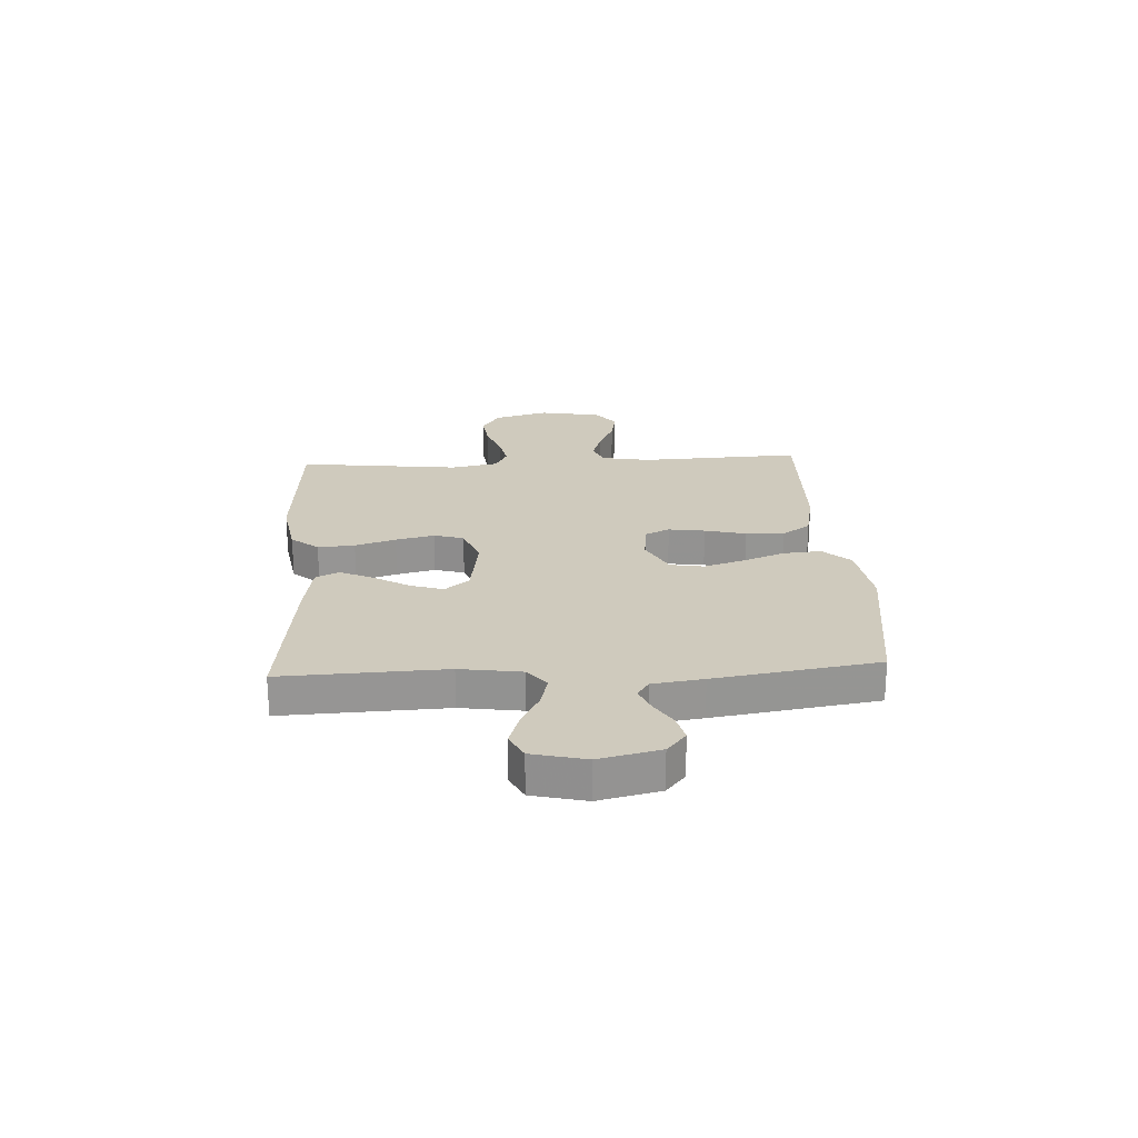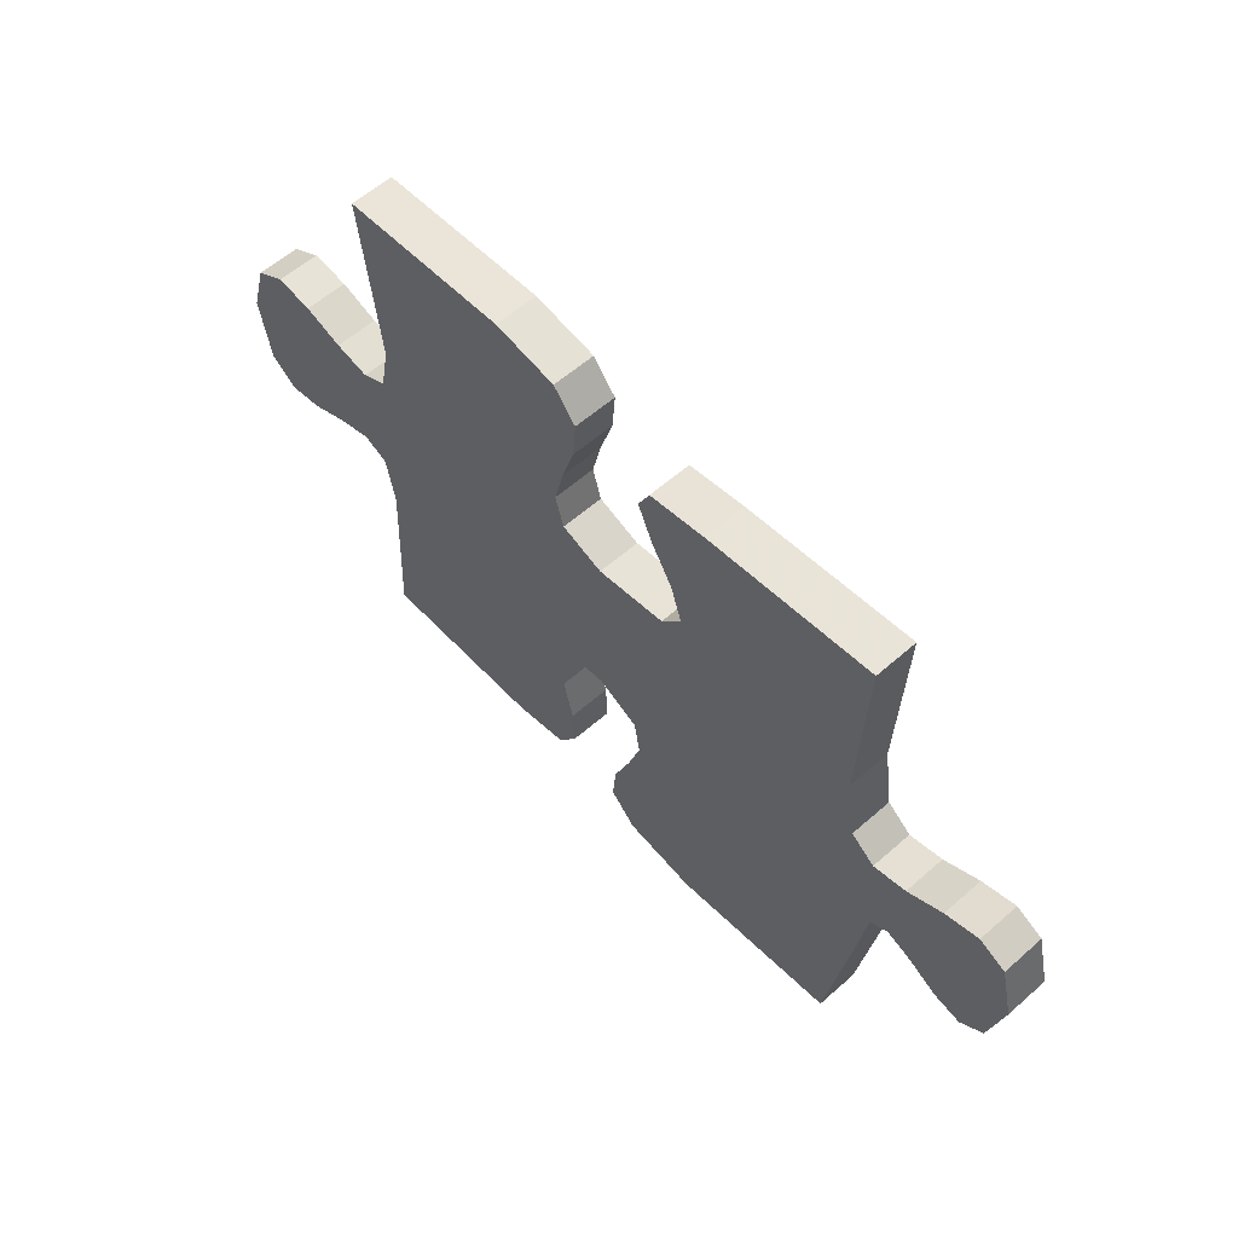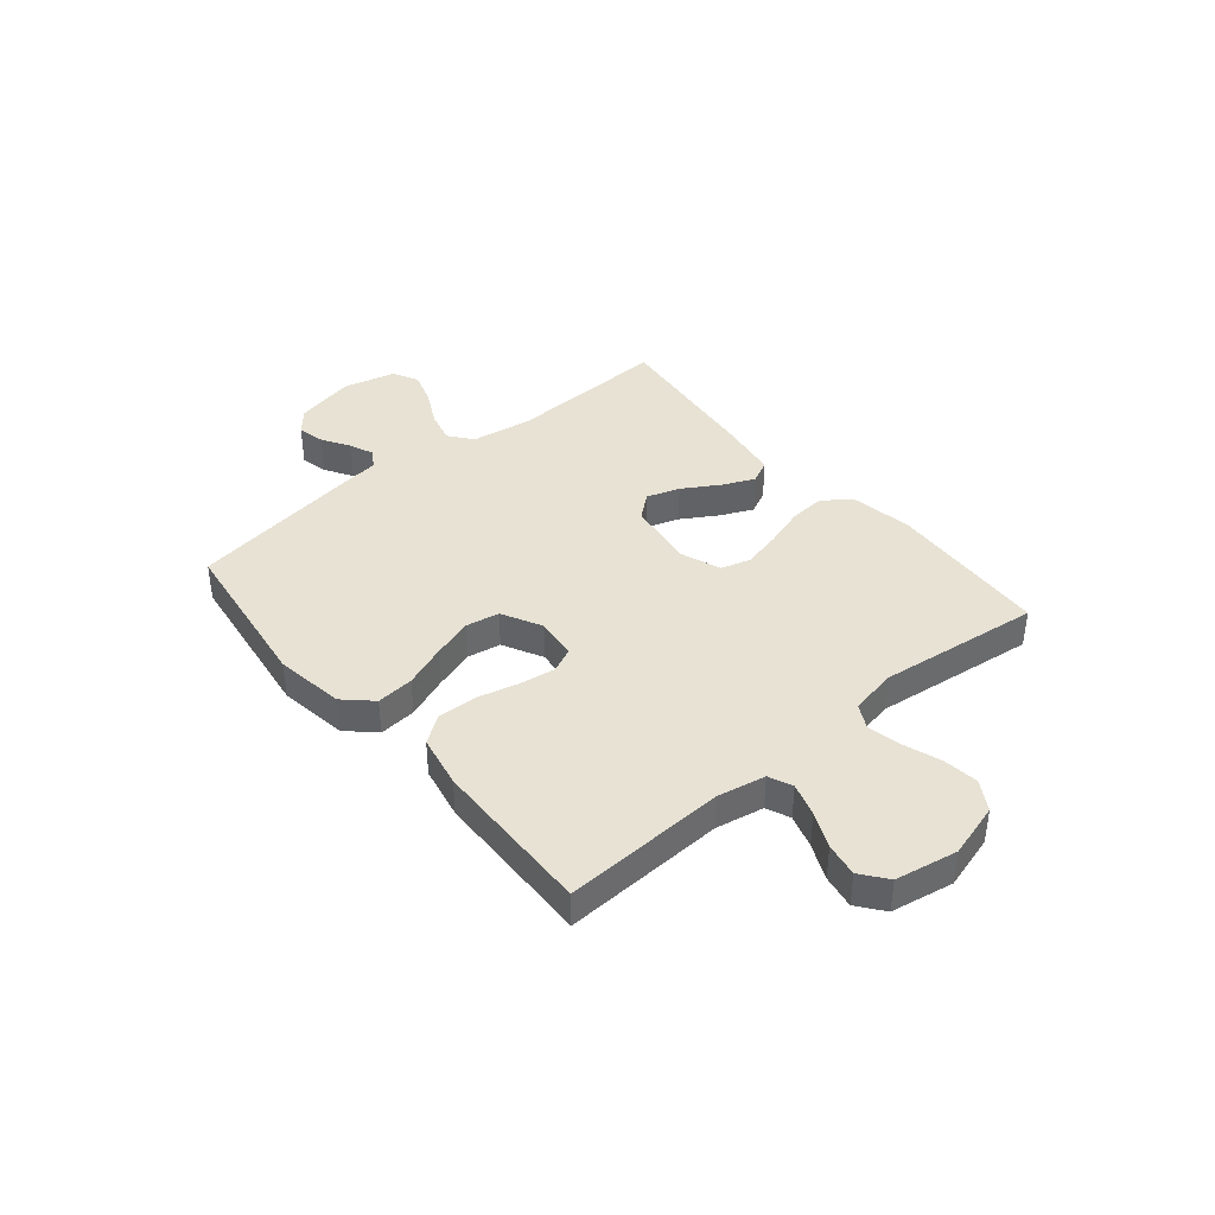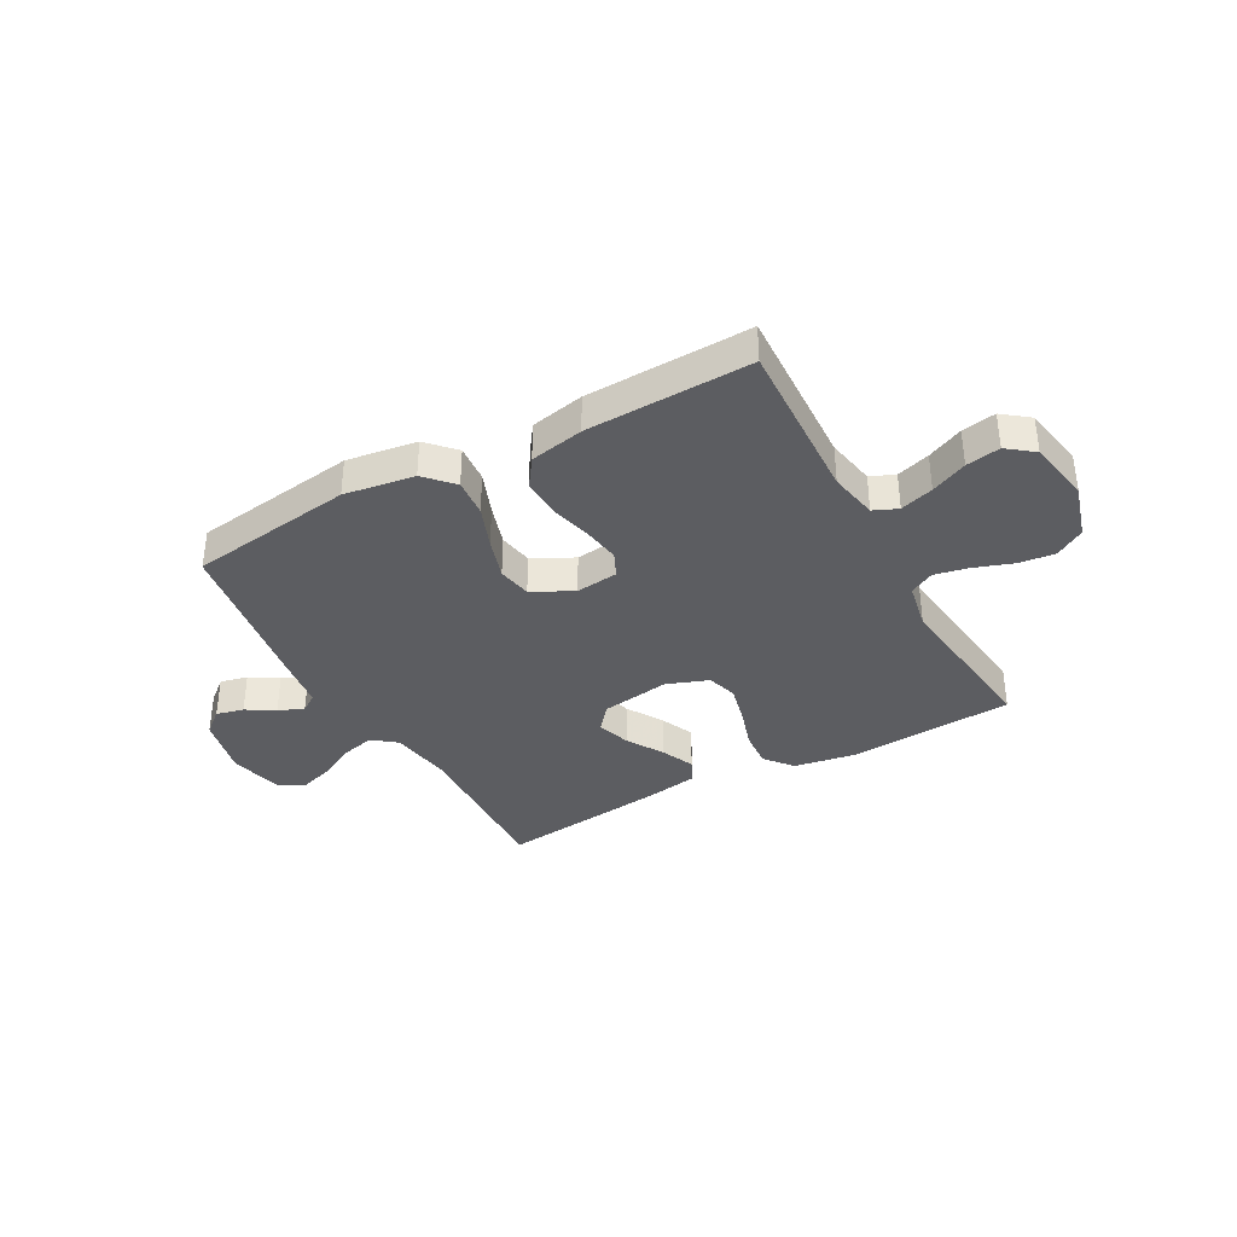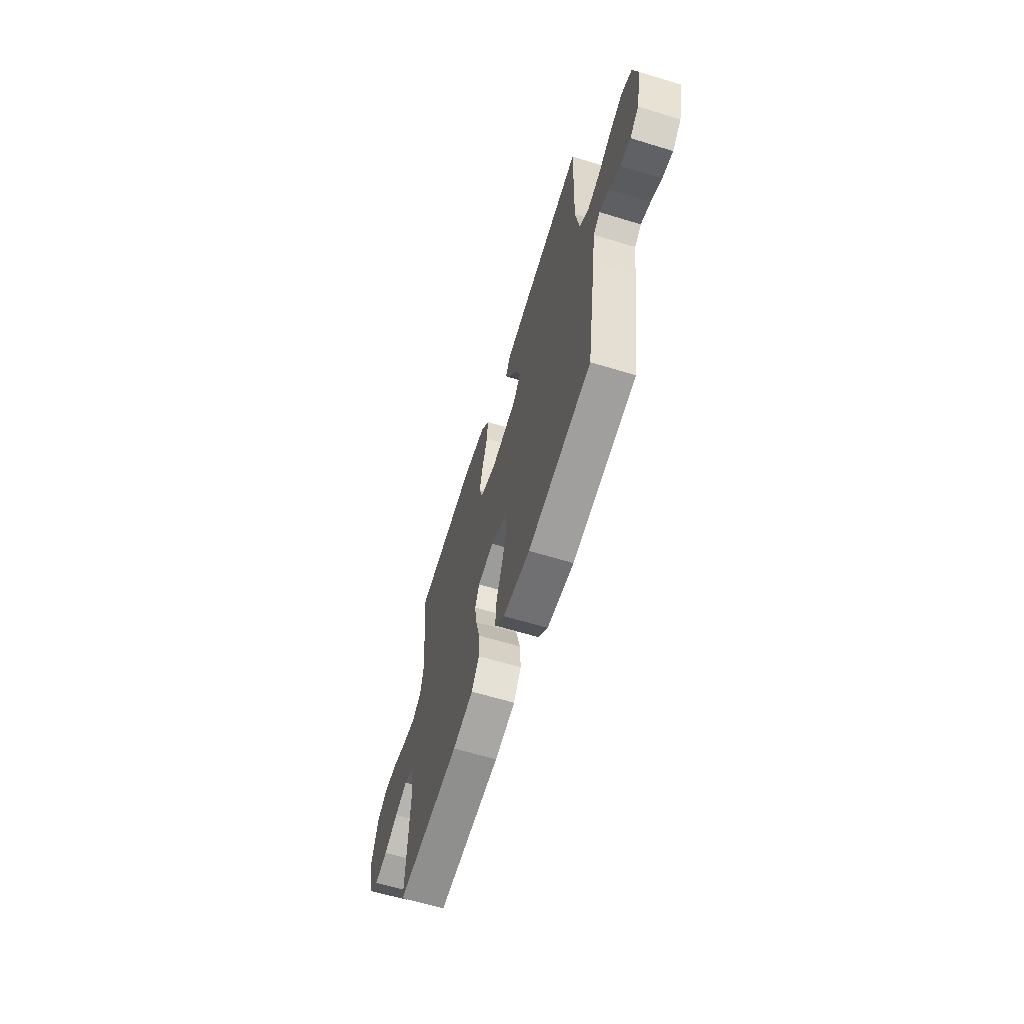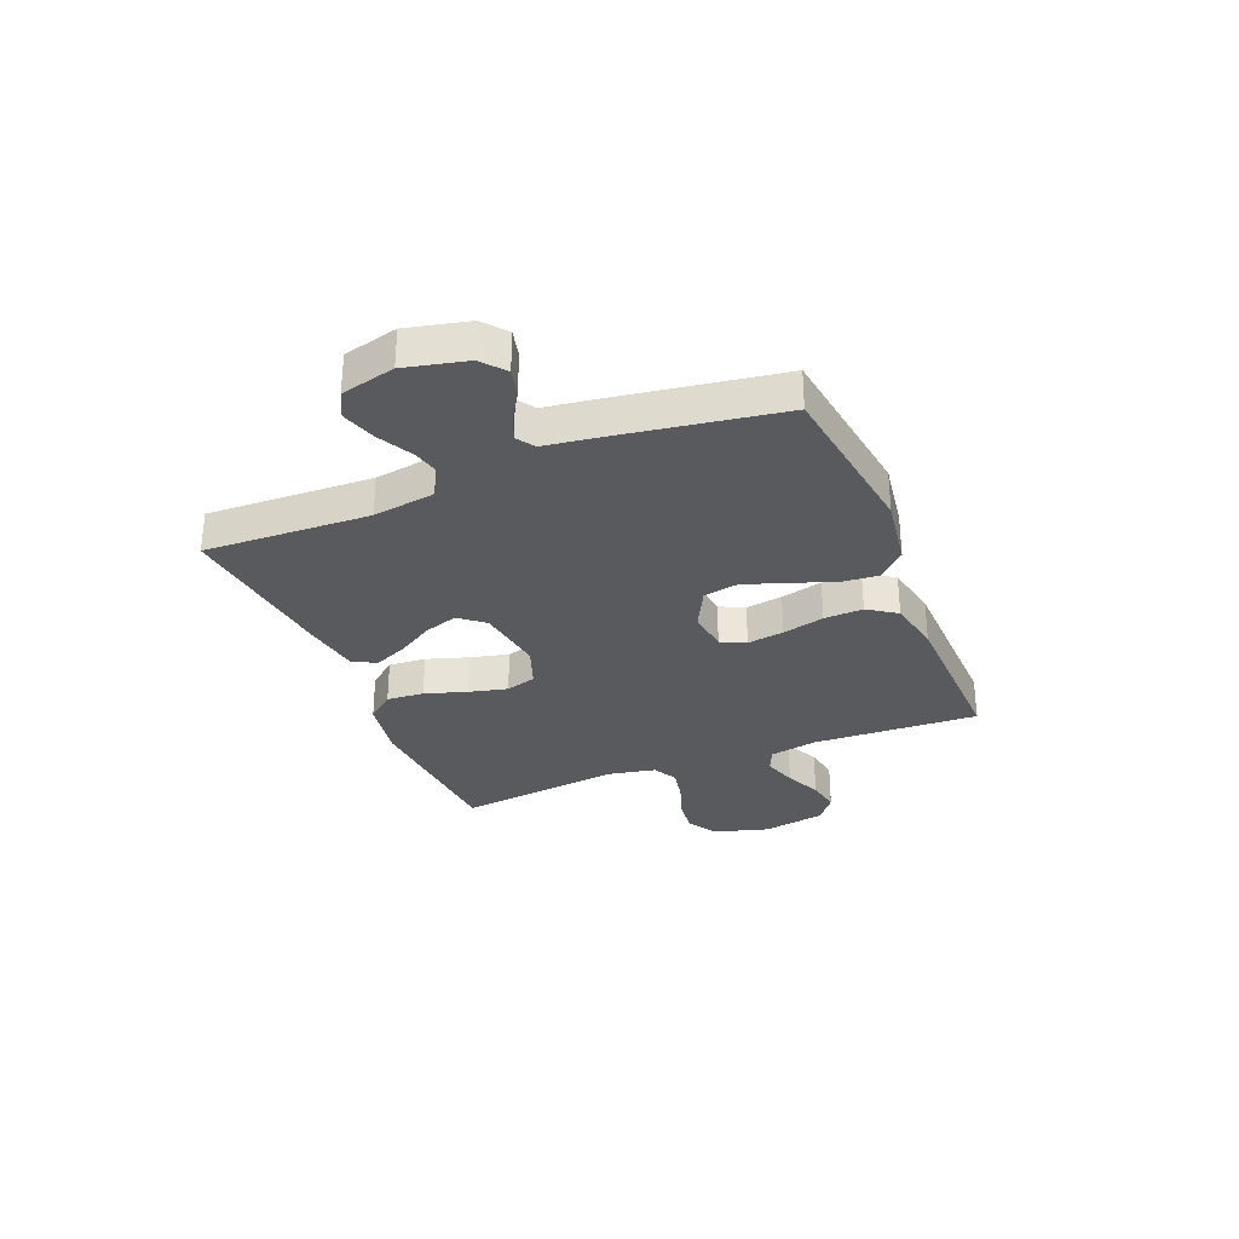
<metadata>
{"format":"obj","ext":"obj","renderer":"f3d","projection":"perspective","resolution":1024,"background":"white","views":[{"elev":22.8,"azim":86.8,"up":"+Y"},{"elev":58.5,"azim":47.8,"up":"+Z"},{"elev":39.9,"azim":-129.9,"up":"+Y"},{"elev":-36.6,"azim":-151.2,"up":"+Y"},{"elev":-63.4,"azim":72.9,"up":"+Z"},{"elev":-30.8,"azim":112.1,"up":"+Y"}]}
</metadata>
<code>
v -0.5 0.07 0.5
v -0.2 0.07 0.52
v -0.087 0.07 0.501
v -0.046 0.07 0.451
v -0.051 0.07 0.383
v -0.075 0.07 0.308
v -0.092 0.07 0.237
v -0.076 0.07 0.182
v 0 0.07 0.154
v 0.126 0.07 0.173
v 0.163 0.07 0.218
v 0.143 0.07 0.279
v 0.103 0.07 0.345
v 0.076 0.07 0.405
v 0.097 0.07 0.448
v 0.2 0.07 0.465
v 0.5 0.07 0.5
v 0.488 0.07 0.2
v 0.505 0.07 0.087
v 0.548 0.07 0.053
v 0.608 0.07 0.068
v 0.673 0.07 0.102
v 0.735 0.07 0.122
v 0.783 0.07 0.098
v 0.807 0.07 0
v 0.781 0.07 -0.112
v 0.739 0.07 -0.147
v 0.689 0.07 -0.135
v 0.638 0.07 -0.104
v 0.592 0.07 -0.085
v 0.56 0.07 -0.107
v 0.547 0.07 -0.2
v 0.5 0.07 -0.5
v 0.2 0.07 -0.542
v 0.072 0.07 -0.523
v 0.025 0.07 -0.473
v 0.031 0.07 -0.404
v 0.061 0.07 -0.326
v 0.085 0.07 -0.251
v 0.074 0.07 -0.189
v 0 0.07 -0.151
v -0.077 0.07 -0.16
v -0.098 0.07 -0.205
v -0.088 0.07 -0.272
v -0.069 0.07 -0.348
v -0.066 0.07 -0.419
v -0.102 0.07 -0.471
v -0.2 0.07 -0.491
v -0.5 0.07 -0.5
v -0.487 0.07 -0.2
v -0.504 0.07 -0.111
v -0.548 0.07 -0.092
v -0.609 0.07 -0.111
v -0.675 0.07 -0.141
v -0.737 0.07 -0.152
v -0.785 0.07 -0.115
v -0.806 0.07 0
v -0.777 0.07 0.101
v -0.723 0.07 0.134
v -0.657 0.07 0.126
v -0.588 0.07 0.102
v -0.526 0.07 0.089
v -0.481 0.07 0.113
v -0.464 0.07 0.2
v -0.5 0 0.5
v -0.2 0 0.52
v -0.087 0 0.501
v -0.046 0 0.451
v -0.051 0 0.383
v -0.075 0 0.308
v -0.092 0 0.237
v -0.076 0 0.182
v 0 0 0.154
v 0.126 0 0.173
v 0.163 0 0.218
v 0.143 0 0.279
v 0.103 0 0.345
v 0.076 0 0.405
v 0.097 0 0.448
v 0.2 0 0.465
v 0.5 0 0.5
v 0.488 0 0.2
v 0.505 0 0.087
v 0.548 0 0.053
v 0.608 0 0.068
v 0.673 0 0.102
v 0.735 0 0.122
v 0.783 0 0.098
v 0.807 0 0
v 0.781 0 -0.112
v 0.739 0 -0.147
v 0.689 0 -0.135
v 0.638 0 -0.104
v 0.592 0 -0.085
v 0.56 0 -0.107
v 0.547 0 -0.2
v 0.5 0 -0.5
v 0.2 0 -0.542
v 0.072 0 -0.523
v 0.025 0 -0.473
v 0.031 0 -0.404
v 0.061 0 -0.326
v 0.085 0 -0.251
v 0.074 0 -0.189
v 0 0 -0.151
v -0.077 0 -0.16
v -0.098 0 -0.205
v -0.088 0 -0.272
v -0.069 0 -0.348
v -0.066 0 -0.419
v -0.102 0 -0.471
v -0.2 0 -0.491
v -0.5 0 -0.5
v -0.487 0 -0.2
v -0.504 0 -0.111
v -0.548 0 -0.092
v -0.609 0 -0.111
v -0.675 0 -0.141
v -0.737 0 -0.152
v -0.785 0 -0.115
v -0.806 0 0
v -0.777 0 0.101
v -0.723 0 0.134
v -0.657 0 0.126
v -0.588 0 0.102
v -0.526 0 0.089
v -0.481 0 0.113
v -0.464 0 0.2
f 59 60 61
f 58 59 61
f 57 58 61
f 56 57 61
f 55 56 61
f 54 55 61
f 53 54 61
f 52 53 61 62
f 51 52 62 63
f 48 49 50
f 47 48 50
f 46 47 50
f 45 46 50
f 44 45 50
f 51 63 64
f 50 51 64
f 44 50 64
f 43 44 64
f 36 37 38
f 35 36 38
f 34 35 38
f 33 34 38
f 32 33 38
f 31 32 38
f 30 31 38 39
f 27 28 29
f 26 27 29
f 25 26 29
f 24 25 29
f 23 24 29
f 22 23 29
f 21 22 29
f 20 21 29 30
f 30 39 40
f 20 30 40
f 19 20 40
f 16 17 18
f 15 16 18
f 14 15 18
f 13 14 18
f 12 13 18
f 11 12 18 19
f 4 5 6
f 3 4 6
f 2 3 6
f 1 2 6
f 64 1 6
f 64 6 7
f 64 7 8
f 43 64 8
f 42 43 8
f 41 42 8 9
f 19 40 41
f 11 19 41
f 10 11 41
f 9 10 41
f 125 124 123
f 125 123 122
f 125 122 121
f 125 121 120
f 125 120 119
f 125 119 118
f 125 118 117
f 126 125 117 116
f 127 126 116 115
f 114 113 112
f 114 112 111
f 114 111 110
f 114 110 109
f 114 109 108
f 128 127 115
f 128 115 114
f 128 114 108
f 128 108 107
f 102 101 100
f 102 100 99
f 102 99 98
f 102 98 97
f 102 97 96
f 102 96 95
f 103 102 95 94
f 93 92 91
f 93 91 90
f 93 90 89
f 93 89 88
f 93 88 87
f 93 87 86
f 93 86 85
f 94 93 85 84
f 104 103 94
f 104 94 84
f 104 84 83
f 82 81 80
f 82 80 79
f 82 79 78
f 82 78 77
f 82 77 76
f 83 82 76 75
f 70 69 68
f 70 68 67
f 70 67 66
f 70 66 65
f 70 65 128
f 71 70 128
f 72 71 128
f 72 128 107
f 72 107 106
f 73 72 106 105
f 105 104 83
f 105 83 75
f 105 75 74
f 105 74 73
f 1 65 66 2
f 2 66 67 3
f 3 67 68 4
f 4 68 69 5
f 5 69 70 6
f 6 70 71 7
f 7 71 72 8
f 8 72 73 9
f 9 73 74 10
f 10 74 75 11
f 11 75 76 12
f 12 76 77 13
f 13 77 78 14
f 14 78 79 15
f 15 79 80 16
f 16 80 81 17
f 17 81 82 18
f 18 82 83 19
f 19 83 84 20
f 20 84 85 21
f 21 85 86 22
f 22 86 87 23
f 23 87 88 24
f 24 88 89 25
f 25 89 90 26
f 26 90 91 27
f 27 91 92 28
f 28 92 93 29
f 29 93 94 30
f 30 94 95 31
f 31 95 96 32
f 32 96 97 33
f 33 97 98 34
f 34 98 99 35
f 35 99 100 36
f 36 100 101 37
f 37 101 102 38
f 38 102 103 39
f 39 103 104 40
f 40 104 105 41
f 41 105 106 42
f 42 106 107 43
f 43 107 108 44
f 44 108 109 45
f 45 109 110 46
f 46 110 111 47
f 47 111 112 48
f 48 112 113 49
f 49 113 114 50
f 50 114 115 51
f 51 115 116 52
f 52 116 117 53
f 53 117 118 54
f 54 118 119 55
f 55 119 120 56
f 56 120 121 57
f 57 121 122 58
f 58 122 123 59
f 59 123 124 60
f 60 124 125 61
f 61 125 126 62
f 62 126 127 63
f 63 127 128 64
f 64 128 65 1

</code>
